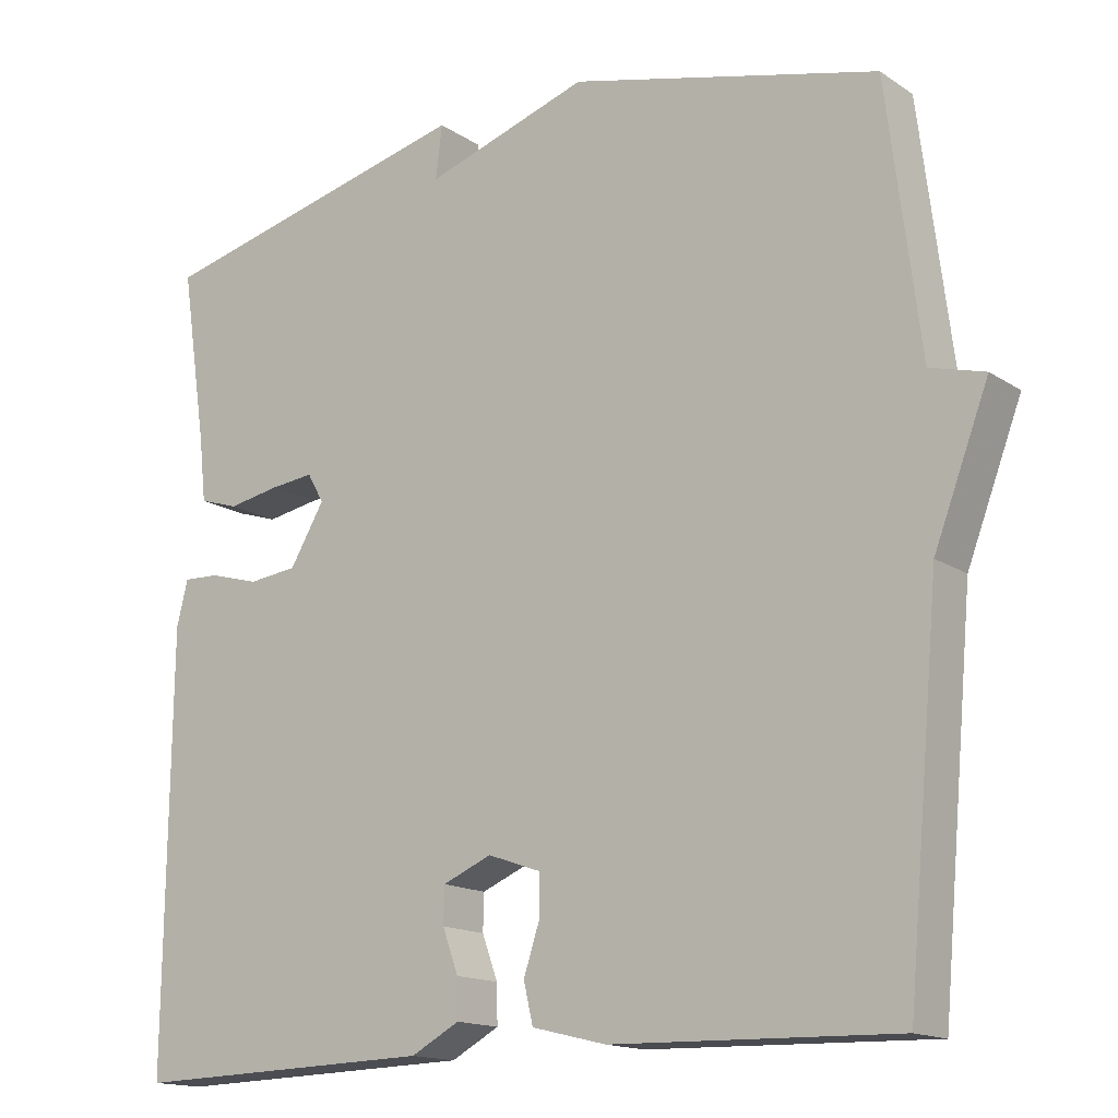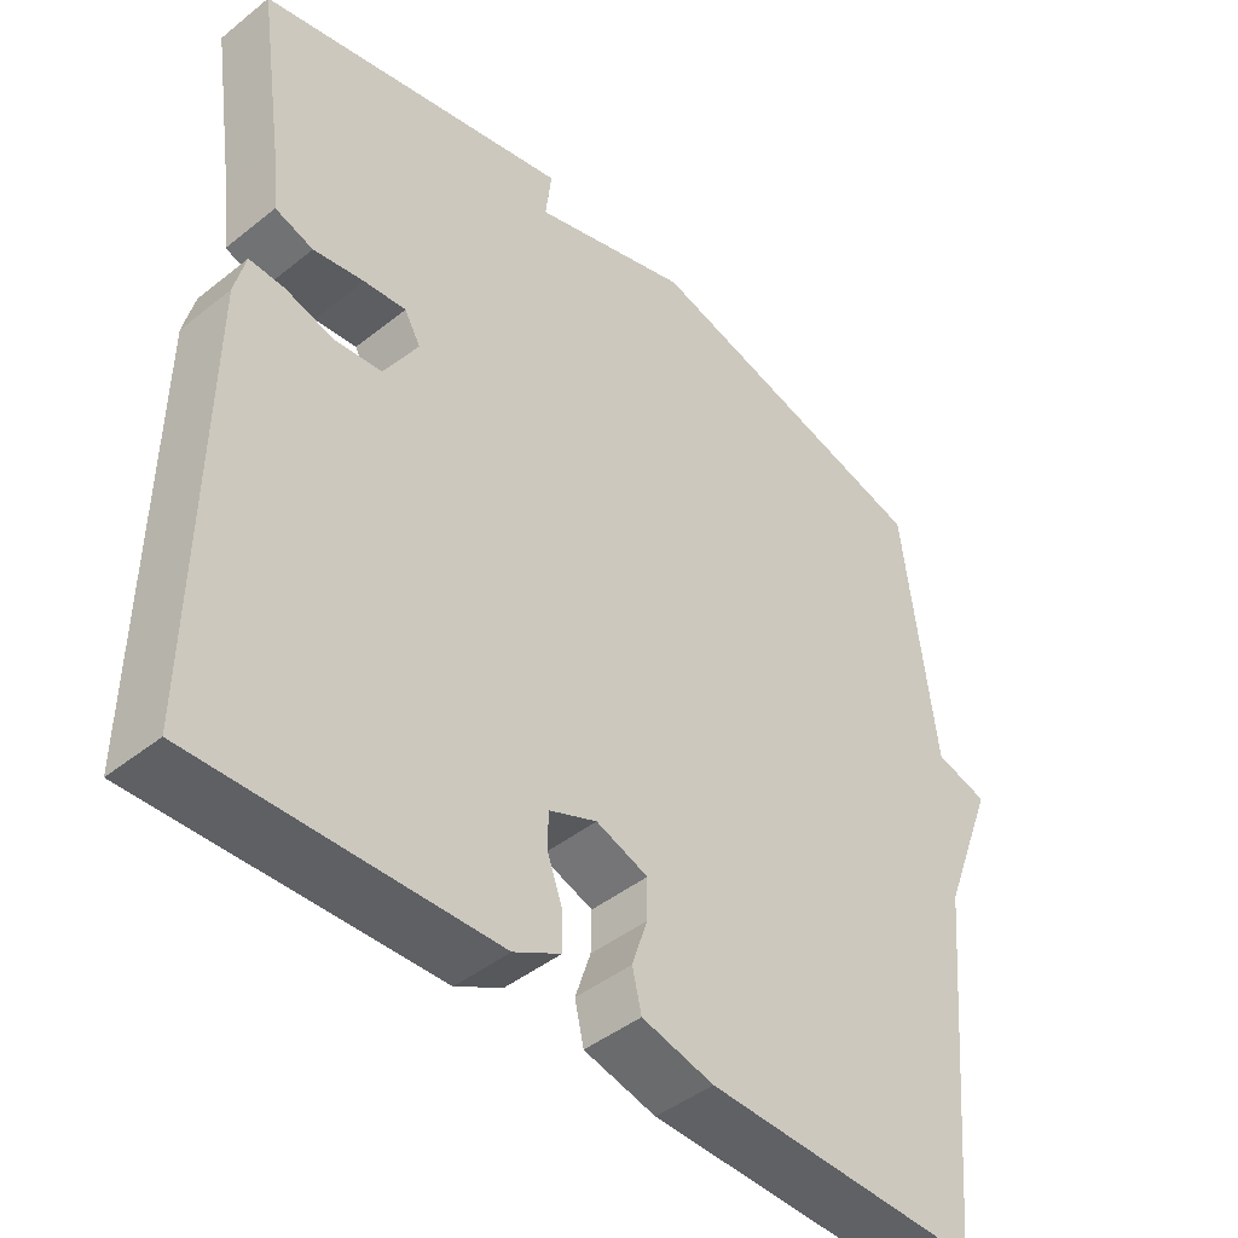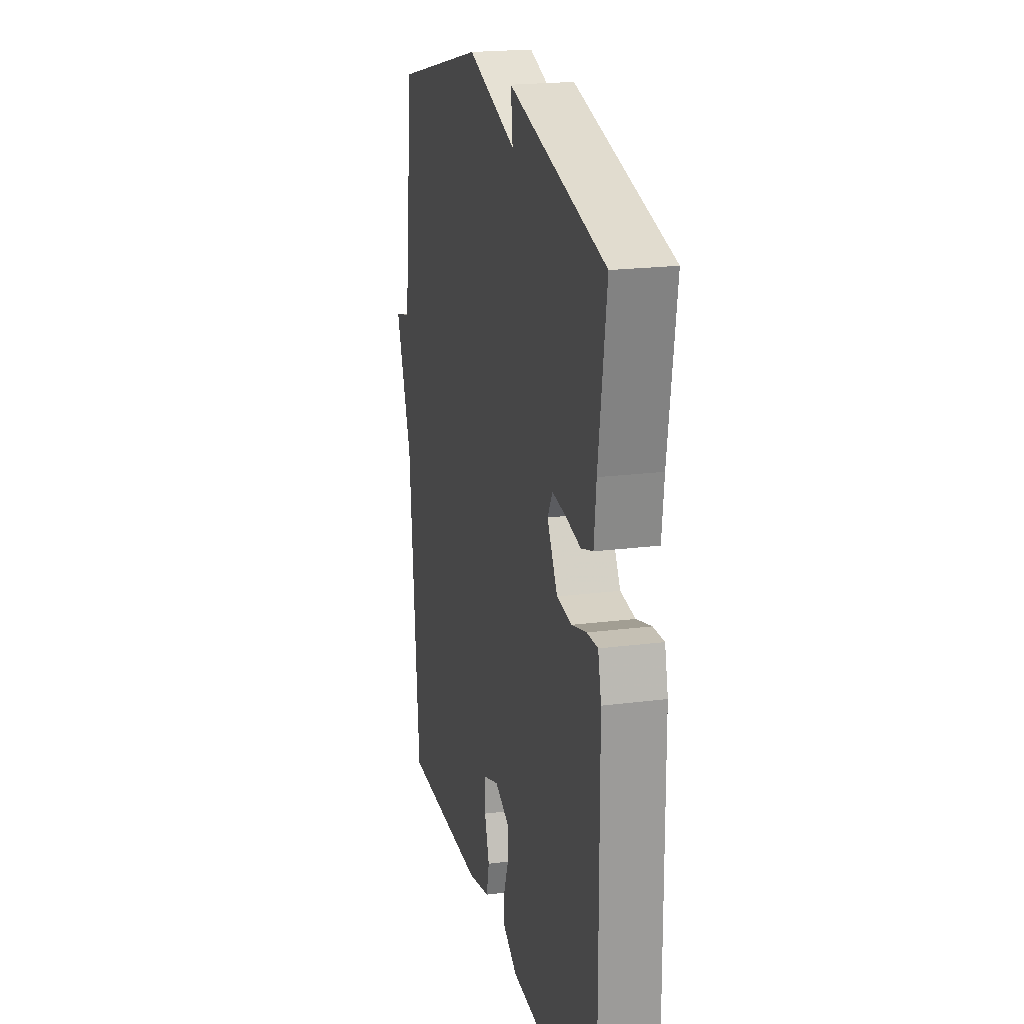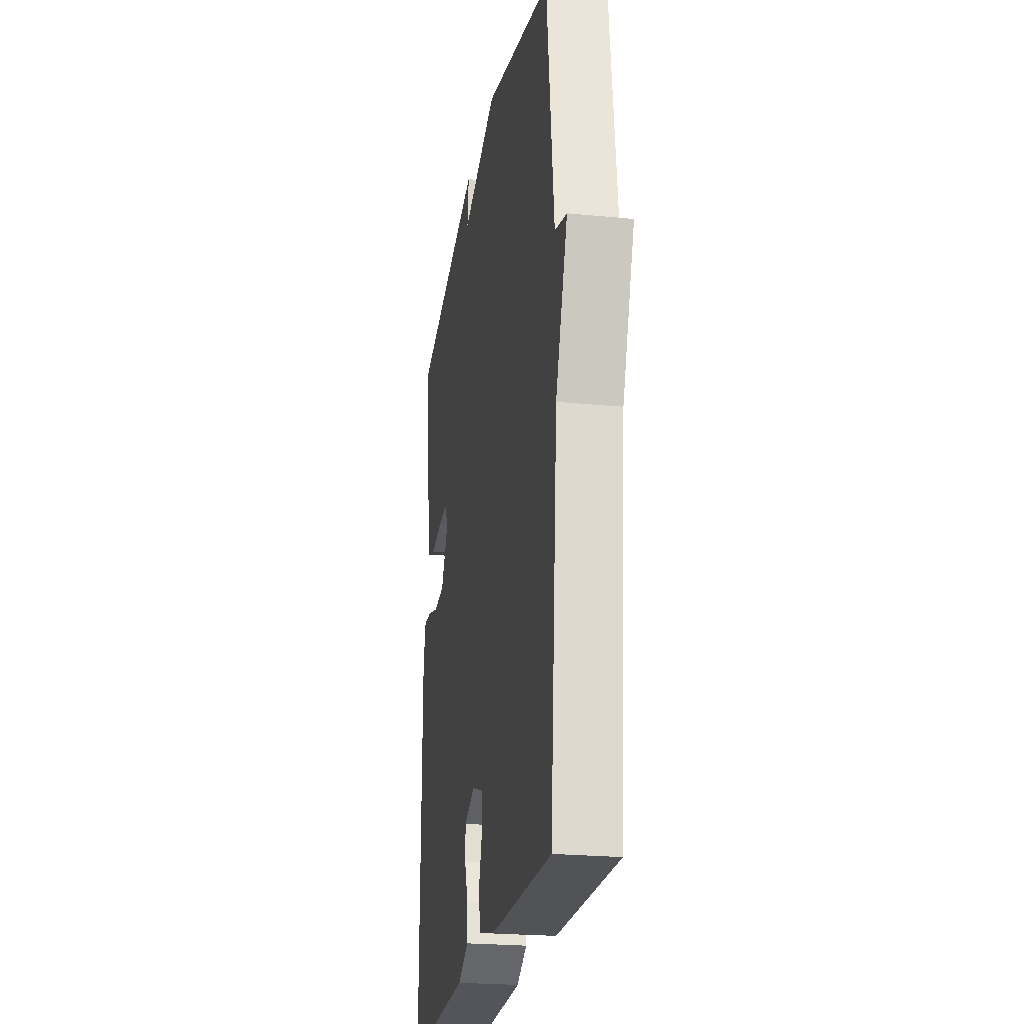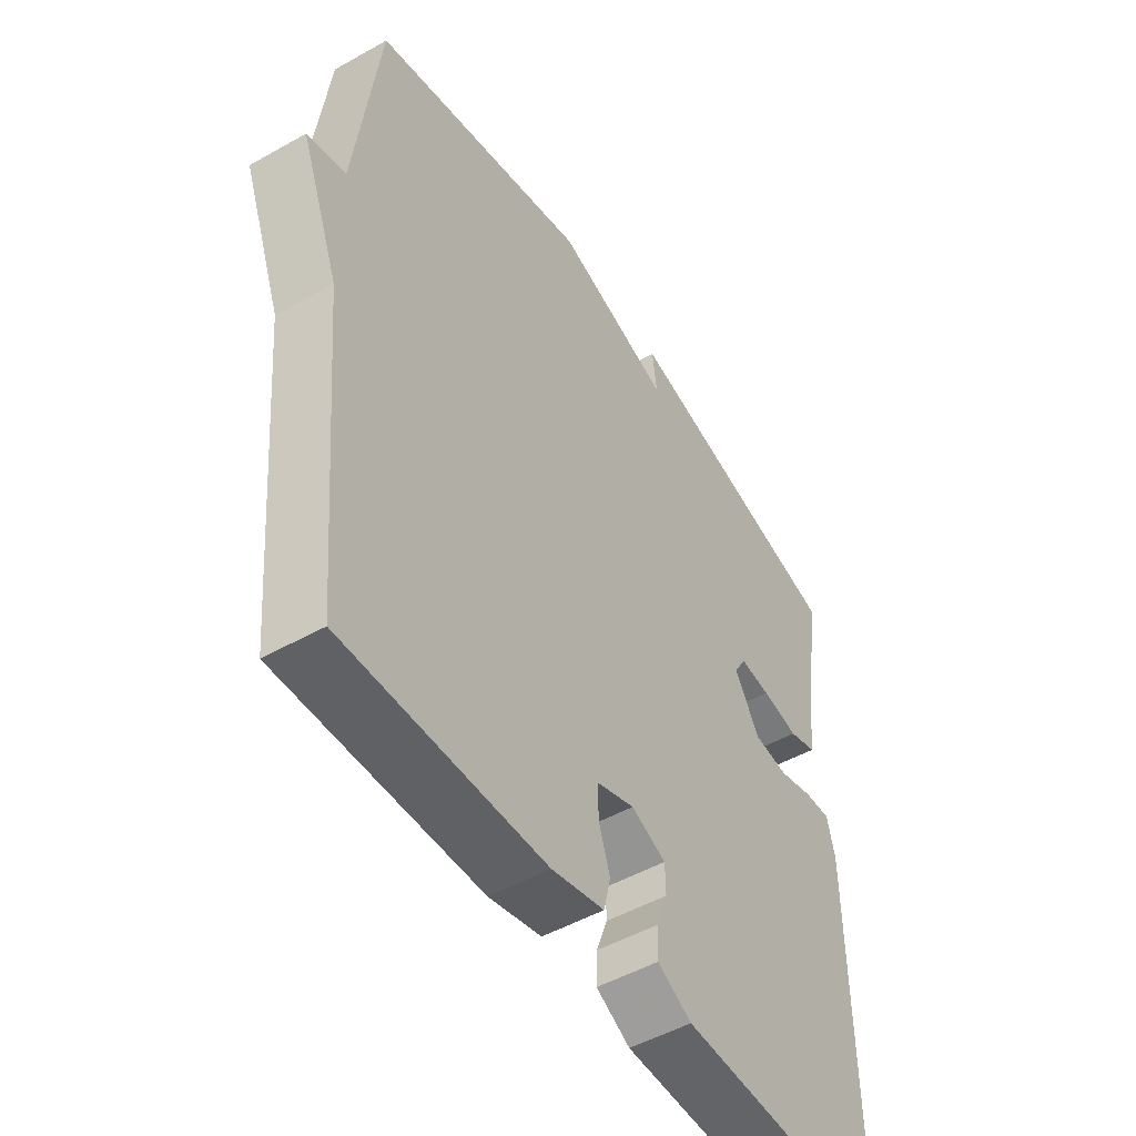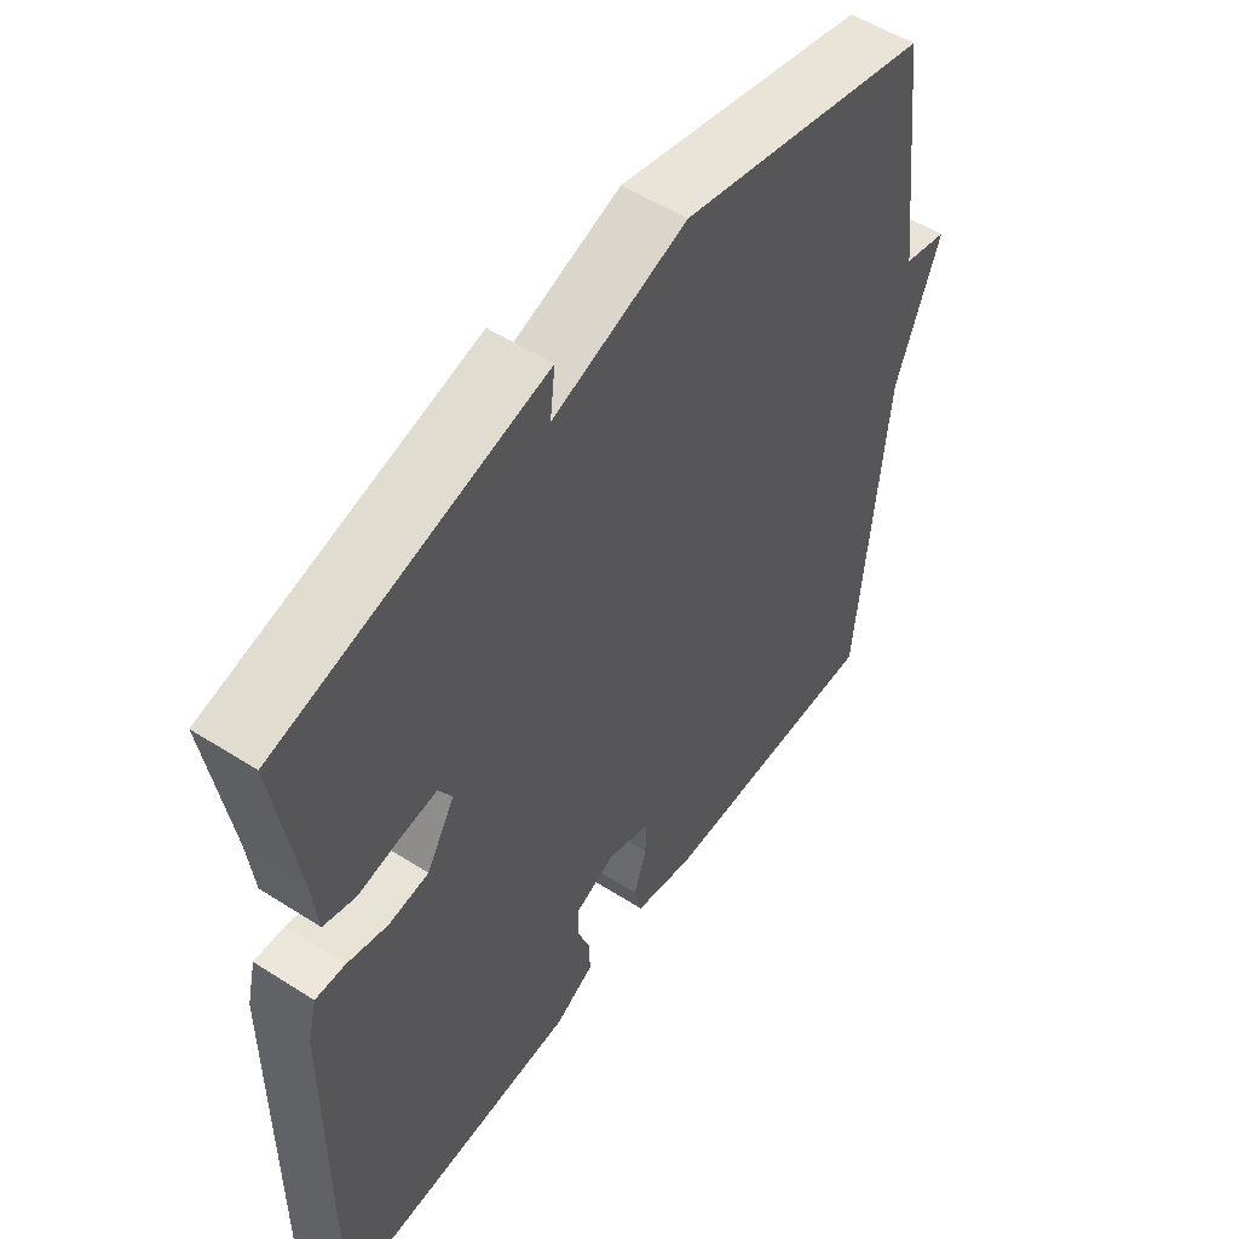
<metadata>
{"format":"obj","ext":"obj","renderer":"f3d","projection":"perspective","resolution":1024,"background":"white","views":[{"elev":-15.4,"azim":36.4,"up":"+Z"},{"elev":-44.4,"azim":-47.1,"up":"+Z"},{"elev":20.7,"azim":-103.0,"up":"+Z"},{"elev":-23.3,"azim":80.6,"up":"+Z"},{"elev":-50.0,"azim":121.8,"up":"+Z"},{"elev":53.7,"azim":-55.7,"up":"+Z"}]}
</metadata>
<code>
v -0.5 0.07 -0.5
v -0.495 0.07 0.046
v -0.481 0.07 0.103
v -0.435 0.07 0.101
v -0.372 0.07 0.083
v -0.31 0.07 0.09
v -0.266 0.07 0.164
v -0.287 0.07 0.201
v -0.342 0.07 0.195
v -0.408 0.07 0.183
v -0.458 0.07 0.199
v -0.467 0.07 0.281
v -0.5 0.07 0.5
v -0.091 0.07 0.598
v -0.099 0.07 0.531
v 0.109 0.07 0.598
v 0.5 0.07 0.5
v 0.542 0.07 0.162
v 0.611 0.07 0.143
v 0.542 0.07 -0.038
v 0.5 0.07 -0.5
v 0.141 0.07 -0.491
v 0.047 0.07 -0.468
v 0.035 0.07 -0.417
v 0.055 0.07 -0.356
v 0.056 0.07 -0.304
v -0.012 0.07 -0.28
v -0.074 0.07 -0.306
v -0.075 0.07 -0.352
v -0.055 0.07 -0.407
v -0.054 0.07 -0.456
v -0.115 0.07 -0.489
v -0.5 0 -0.5
v -0.495 0 0.046
v -0.481 0 0.103
v -0.435 0 0.101
v -0.372 0 0.083
v -0.31 0 0.09
v -0.266 0 0.164
v -0.287 0 0.201
v -0.342 0 0.195
v -0.408 0 0.183
v -0.458 0 0.199
v -0.467 0 0.281
v -0.5 0 0.5
v -0.091 0 0.598
v -0.099 0 0.531
v 0.109 0 0.598
v 0.5 0 0.5
v 0.542 0 0.162
v 0.611 0 0.143
v 0.542 0 -0.038
v 0.5 0 -0.5
v 0.141 0 -0.491
v 0.047 0 -0.468
v 0.035 0 -0.417
v 0.055 0 -0.356
v 0.056 0 -0.304
v -0.012 0 -0.28
v -0.074 0 -0.306
v -0.075 0 -0.352
v -0.055 0 -0.407
v -0.054 0 -0.456
v -0.115 0 -0.489
f 3 4 5
f 2 3 5
f 1 2 5
f 32 1 5
f 31 32 5
f 30 31 5
f 29 30 5
f 28 29 5 6
f 27 28 6 7
f 26 27 7 8
f 23 24 25
f 22 23 25
f 21 22 25
f 20 21 25
f 20 25 26
f 19 20 26
f 18 19 26
f 18 26 8
f 17 18 8
f 16 17 8
f 15 16 8
f 15 8 9
f 14 15 9
f 13 14 9
f 12 13 9
f 9 10 11 12
f 37 36 35
f 37 35 34
f 37 34 33
f 37 33 64
f 37 64 63
f 37 63 62
f 37 62 61
f 38 37 61 60
f 39 38 60 59
f 40 39 59 58
f 57 56 55
f 57 55 54
f 57 54 53
f 57 53 52
f 58 57 52
f 58 52 51
f 58 51 50
f 40 58 50
f 40 50 49
f 40 49 48
f 40 48 47
f 41 40 47
f 41 47 46
f 41 46 45
f 41 45 44
f 44 43 42 41
f 1 33 34 2
f 2 34 35 3
f 3 35 36 4
f 4 36 37 5
f 5 37 38 6
f 6 38 39 7
f 7 39 40 8
f 8 40 41 9
f 9 41 42 10
f 10 42 43 11
f 11 43 44 12
f 12 44 45 13
f 13 45 46 14
f 14 46 47 15
f 15 47 48 16
f 16 48 49 17
f 17 49 50 18
f 18 50 51 19
f 19 51 52 20
f 20 52 53 21
f 21 53 54 22
f 22 54 55 23
f 23 55 56 24
f 24 56 57 25
f 25 57 58 26
f 26 58 59 27
f 27 59 60 28
f 28 60 61 29
f 29 61 62 30
f 30 62 63 31
f 31 63 64 32
f 32 64 33 1

</code>
